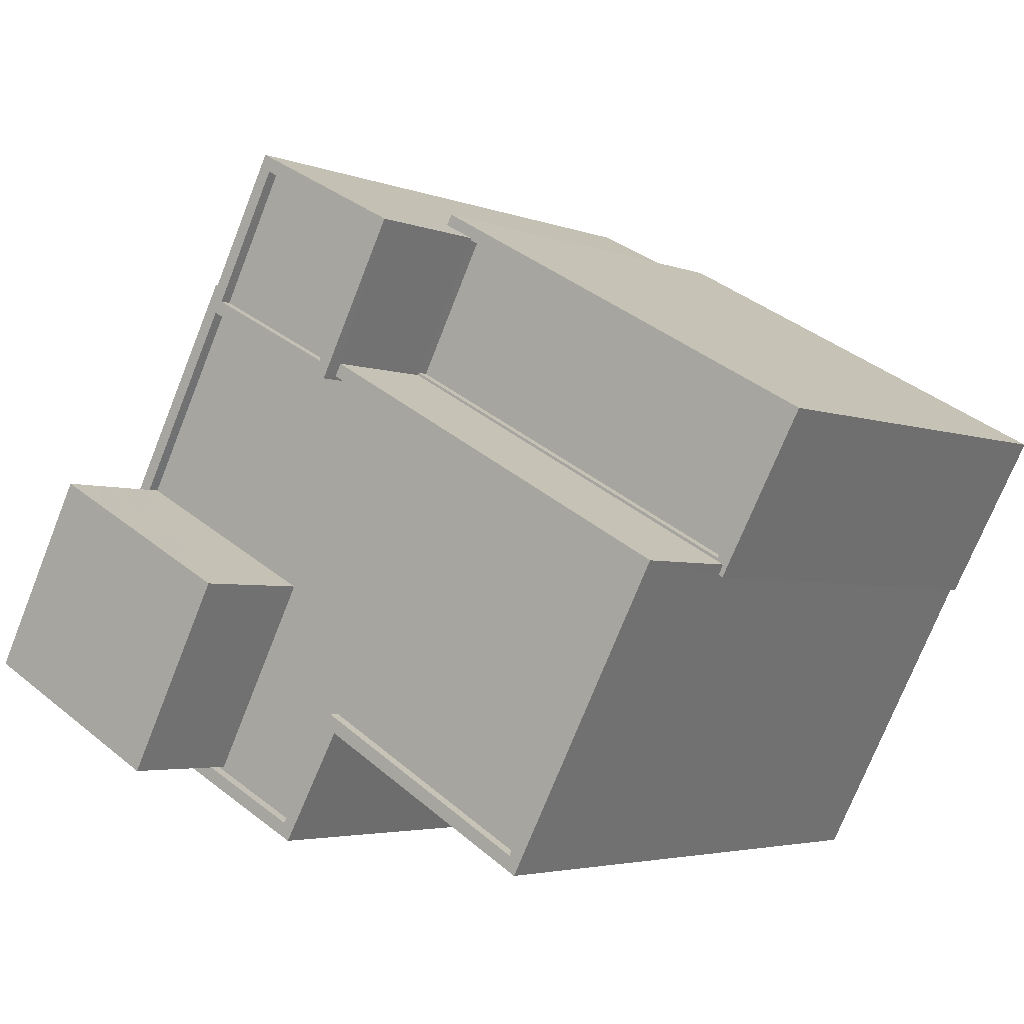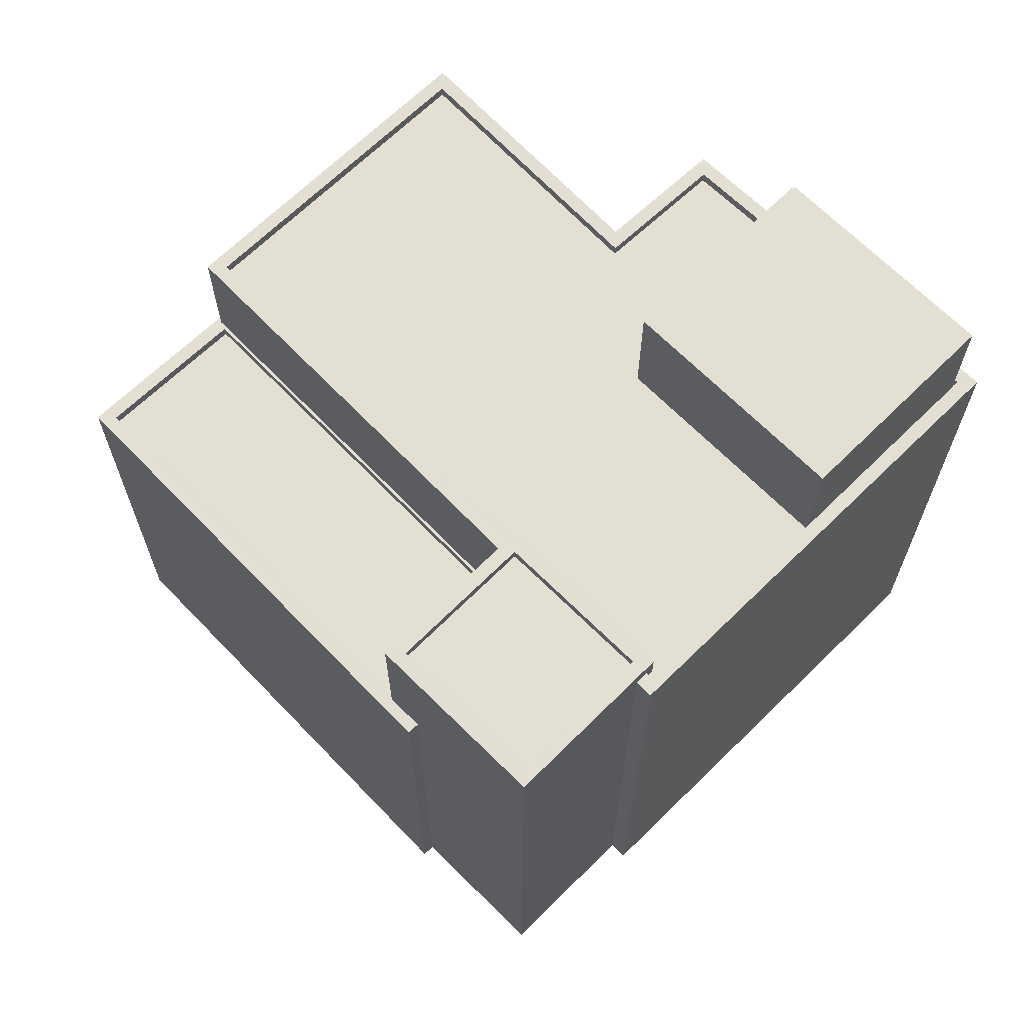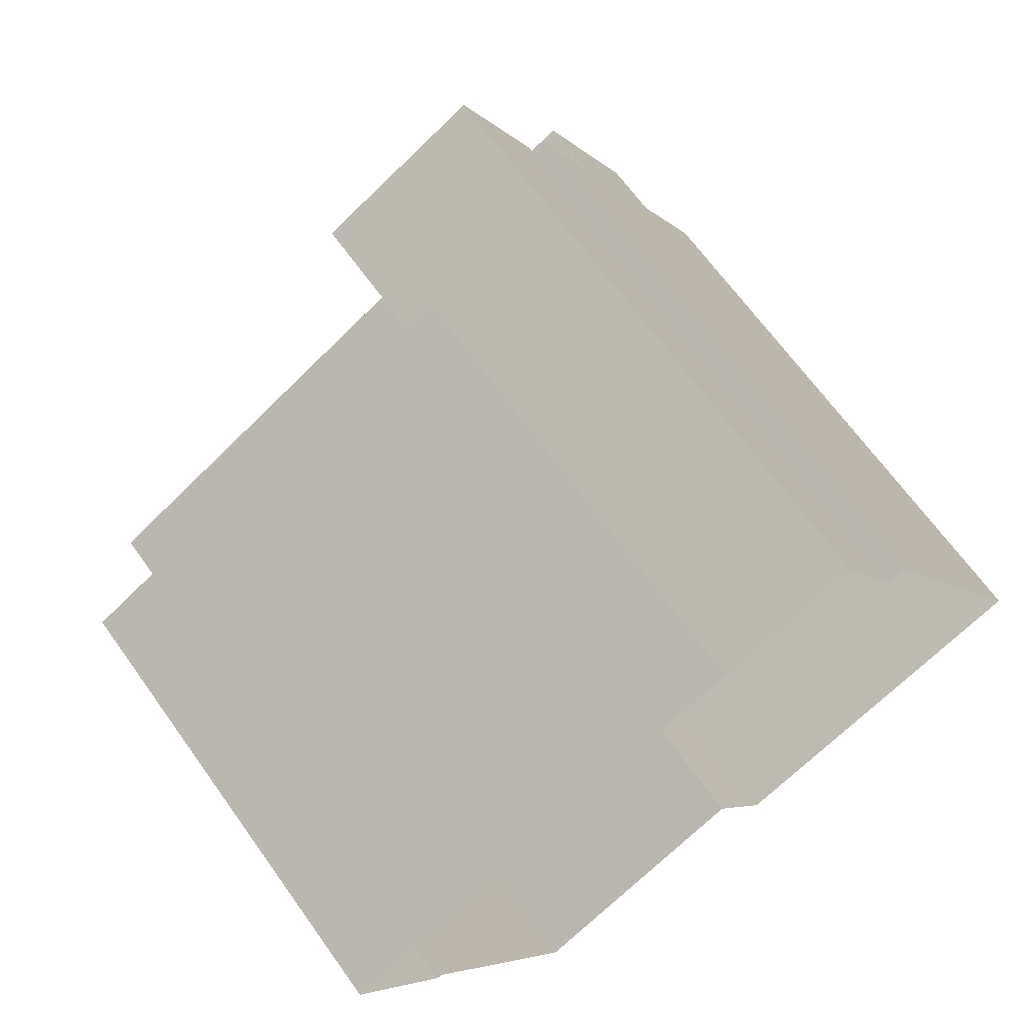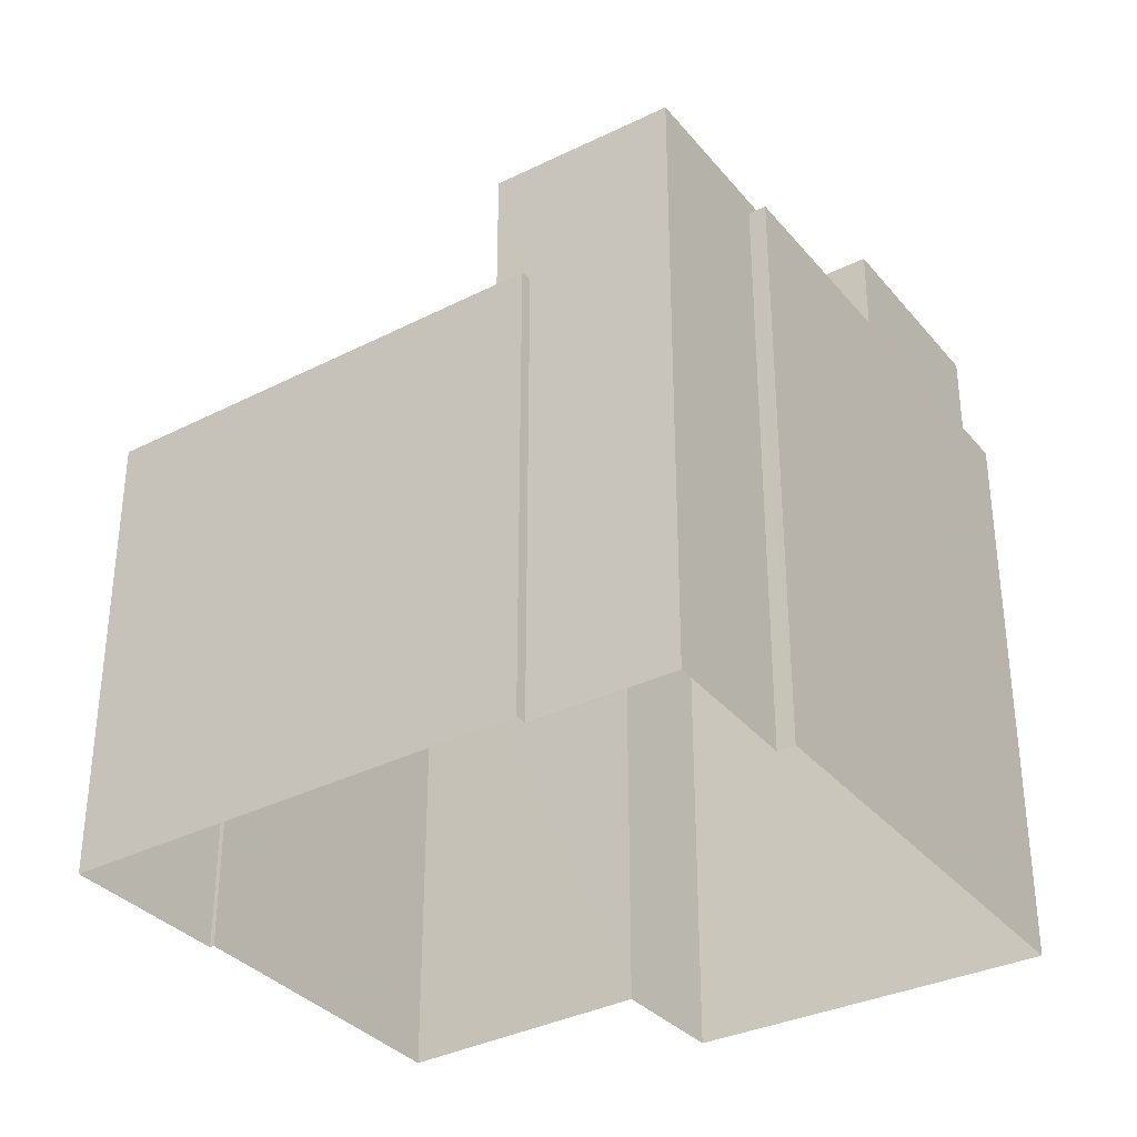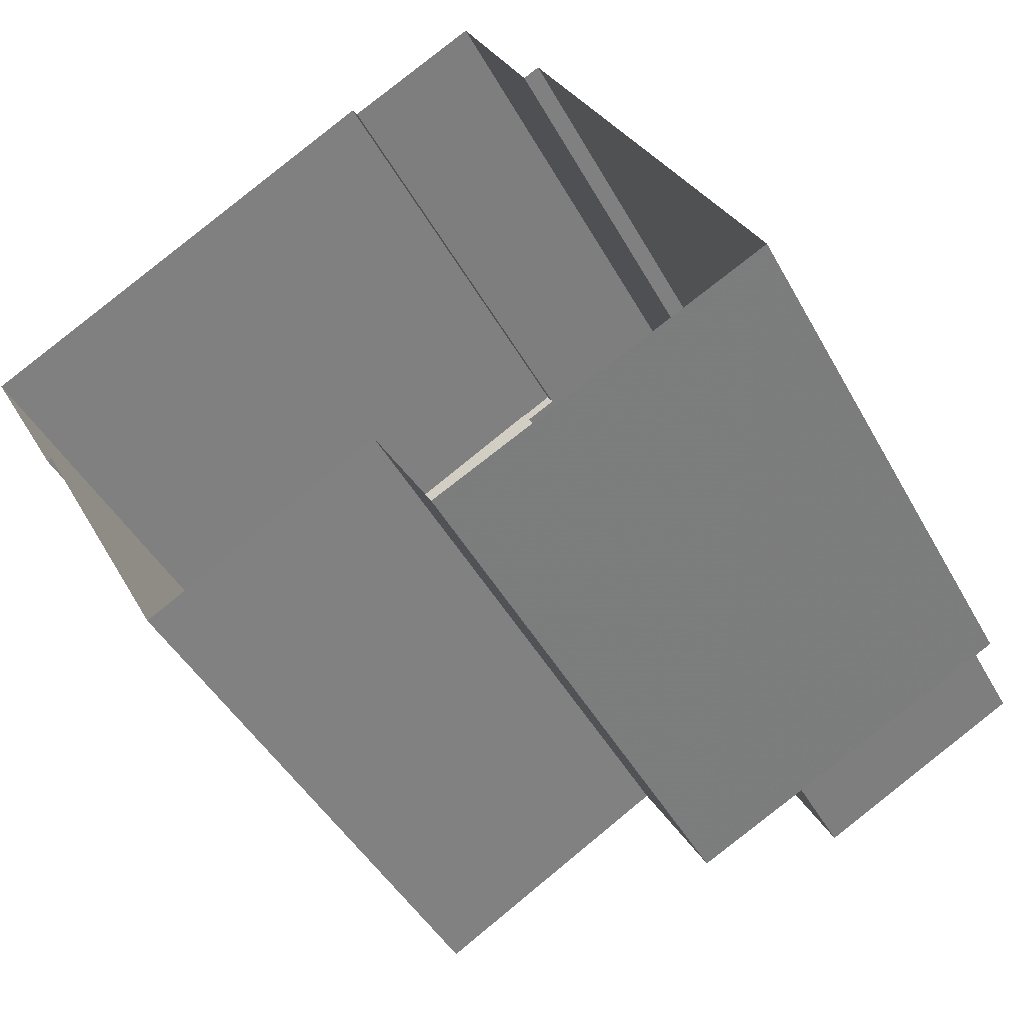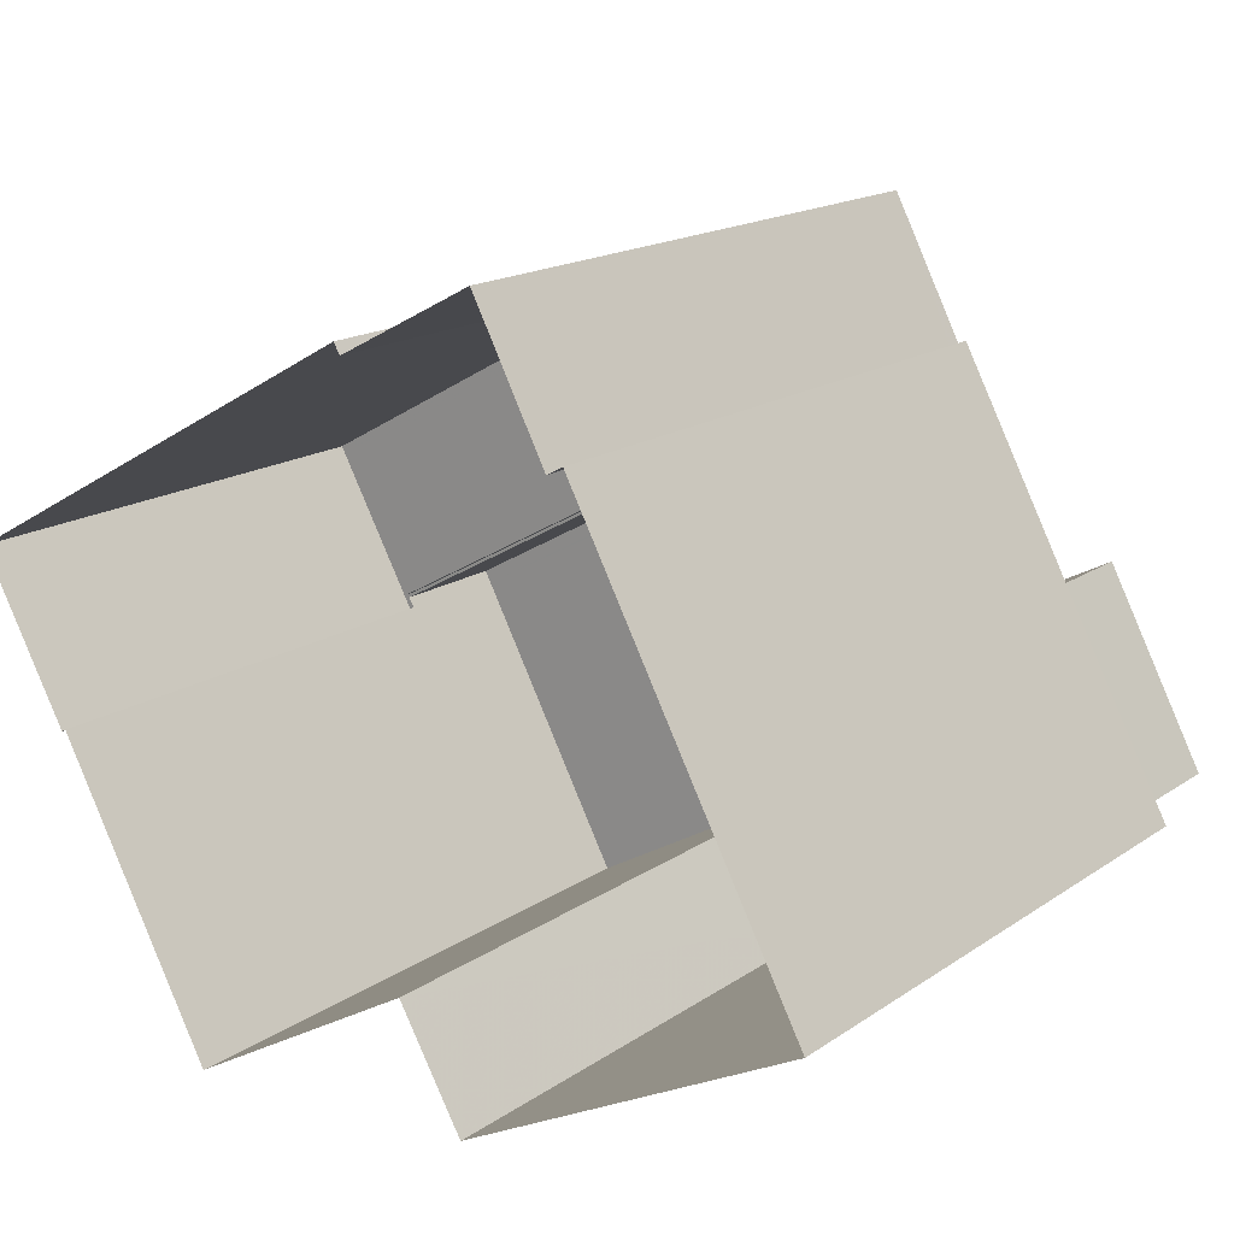
<metadata>
{"format":"obj","ext":"obj","renderer":"f3d","projection":"perspective","resolution":1024,"background":"white","views":[{"elev":-3.7,"azim":38.0,"up":"+Y"},{"elev":67.1,"azim":-162.7,"up":"+Z"},{"elev":66.7,"azim":144.4,"up":"+Y"},{"elev":-34.4,"azim":-174.4,"up":"+Z"},{"elev":-44.8,"azim":-152.8,"up":"+Y"},{"elev":16.7,"azim":-143.5,"up":"+Y"}]}
</metadata>
<code>
v -1.258e+04 -3.387e+04 37.27
v -1.258e+04 -3.387e+04 37.27
v -1.259e+04 -3.387e+04 37.27
v -1.259e+04 -3.386e+04 37.27
v -1.259e+04 -3.386e+04 37.27
v -1.257e+04 -3.387e+04 37.27
v -1.258e+04 -3.387e+04 37.27
v -1.259e+04 -3.386e+04 37.27
v -1.258e+04 -3.386e+04 37.27
v -1.257e+04 -3.386e+04 37.27
v -1.257e+04 -3.387e+04 37.27
v -1.258e+04 -3.386e+04 37.27
v -1.258e+04 -3.386e+04 47.34
v -1.257e+04 -3.386e+04 47.34
v -1.258e+04 -3.386e+04 47.34
v -1.257e+04 -3.387e+04 47.34
v -1.257e+04 -3.387e+04 47.59
v -1.257e+04 -3.387e+04 47.59
v -1.257e+04 -3.387e+04 47.59
v -1.257e+04 -3.386e+04 47.59
v -1.257e+04 -3.387e+04 47.59
v -1.258e+04 -3.386e+04 47.59
v -1.258e+04 -3.386e+04 47.59
v -1.258e+04 -3.386e+04 47.59
v -1.258e+04 -3.386e+04 47.59
v -1.258e+04 -3.386e+04 47.59
v -1.258e+04 -3.386e+04 47.59
v -1.257e+04 -3.386e+04 47.59
v -1.259e+04 -3.386e+04 50.61
v -1.259e+04 -3.386e+04 50.61
v -1.258e+04 -3.386e+04 50.61
v -1.258e+04 -3.386e+04 50.61
v -1.258e+04 -3.386e+04 50.36
v -1.258e+04 -3.386e+04 50.36
v -1.259e+04 -3.386e+04 50.36
v -1.258e+04 -3.386e+04 50.36
v -1.258e+04 -3.386e+04 50.61
v -1.258e+04 -3.386e+04 50.61
v -1.259e+04 -3.386e+04 50.61
v -1.258e+04 -3.386e+04 50.61
v -1.259e+04 -3.386e+04 50.01
v -1.259e+04 -3.386e+04 50.01
v -1.259e+04 -3.386e+04 50.01
v -1.259e+04 -3.387e+04 50.01
v -1.259e+04 -3.387e+04 50.01
v -1.259e+04 -3.387e+04 50.01
v -1.258e+04 -3.387e+04 50.01
v -1.258e+04 -3.386e+04 50.01
v -1.258e+04 -3.386e+04 50.01
v -1.258e+04 -3.387e+04 50.01
v -1.258e+04 -3.387e+04 50.01
v -1.258e+04 -3.387e+04 50.01
v -1.258e+04 -3.387e+04 50.01
v -1.259e+04 -3.387e+04 50.01
v -1.259e+04 -3.386e+04 50.01
v -1.258e+04 -3.387e+04 50.26
v -1.258e+04 -3.387e+04 50.26
v -1.257e+04 -3.387e+04 50.26
v -1.258e+04 -3.387e+04 50.26
v -1.258e+04 -3.387e+04 50.26
v -1.258e+04 -3.387e+04 50.26
v -1.259e+04 -3.387e+04 50.26
v -1.259e+04 -3.387e+04 50.26
v -1.258e+04 -3.387e+04 50.26
v -1.258e+04 -3.386e+04 50.26
v -1.259e+04 -3.386e+04 50.26
v -1.259e+04 -3.386e+04 50.26
v -1.259e+04 -3.386e+04 50.26
v -1.259e+04 -3.386e+04 50.26
v -1.259e+04 -3.386e+04 50.26
v -1.258e+04 -3.386e+04 50.26
v -1.259e+04 -3.386e+04 50.26
v -1.259e+04 -3.387e+04 50.26
v -1.258e+04 -3.387e+04 50.26
v -1.258e+04 -3.387e+04 52.72
v -1.259e+04 -3.387e+04 52.72
v -1.259e+04 -3.387e+04 52.72
v -1.259e+04 -3.386e+04 52.72
f 1 2 3
f 3 4 5
f 1 6 7
f 8 9 5
f 6 10 11
f 12 10 9
f 5 1 3
f 1 9 6
f 5 9 1
f 6 9 10
f 13 14 15
f 13 16 14
f 17 18 19
f 18 20 19
f 19 21 22
f 23 20 24
f 22 21 25
f 23 24 26
f 27 28 23
f 21 19 28
f 19 20 28
f 28 20 23
f 29 30 31
f 32 29 31
f 33 34 35
f 33 36 34
f 31 37 38
f 39 30 29
f 39 38 37
f 31 38 32
f 40 39 29
f 38 39 40
f 41 42 43
f 44 45 46
f 47 48 43
f 49 48 50
f 51 52 50
f 45 53 54
f 54 51 47
f 41 55 42
f 46 45 54
f 53 51 54
f 48 41 43
f 47 50 48
f 51 50 47
f 56 57 58
f 59 60 61
f 60 57 56
f 59 62 63
f 64 58 65
f 63 66 67
f 68 69 67
f 68 70 69
f 64 65 71
f 66 72 68
f 63 73 66
f 61 60 74
f 56 58 64
f 60 56 74
f 62 73 63
f 59 61 62
f 66 68 67
f 75 76 77
f 75 78 76
f 21 14 16
f 21 28 14
f 21 16 13
f 25 21 13
f 14 28 27
f 15 14 27
f 6 11 18
f 17 6 18
f 18 11 10
f 20 18 10
f 26 24 12
f 9 26 12
f 12 20 10
f 12 24 20
f 37 26 39
f 39 26 8
f 37 23 26
f 8 26 9
f 55 41 70
f 5 69 8
f 41 30 70
f 8 69 39
f 69 30 39
f 70 30 69
f 31 30 41
f 48 31 41
f 23 37 27
f 25 15 27
f 13 15 25
f 65 37 31
f 22 25 65
f 48 71 31
f 49 71 48
f 71 65 31
f 27 37 65
f 25 27 65
f 32 38 36
f 33 32 36
f 32 33 35
f 29 32 35
f 34 29 35
f 34 40 29
f 38 34 36
f 38 40 34
f 69 4 67
f 69 5 4
f 57 1 7
f 57 60 1
f 59 2 1
f 60 59 1
f 59 63 3
f 2 59 3
f 63 67 4
f 3 63 4
f 19 58 17
f 6 17 7
f 7 17 57
f 17 58 57
f 22 65 58
f 19 22 58
f 56 50 52
f 56 64 50
f 56 52 51
f 74 56 51
f 61 51 53
f 61 74 51
f 45 61 53
f 45 62 61
f 72 42 68
f 72 43 42
f 73 62 45
f 44 73 45
f 70 68 42
f 55 70 42
f 49 50 64
f 71 49 64
f 46 77 76
f 46 54 77
f 78 73 76
f 76 73 46
f 78 66 73
f 46 73 44
f 47 72 75
f 75 72 78
f 47 43 72
f 78 72 66
f 77 54 47
f 75 77 47

</code>
